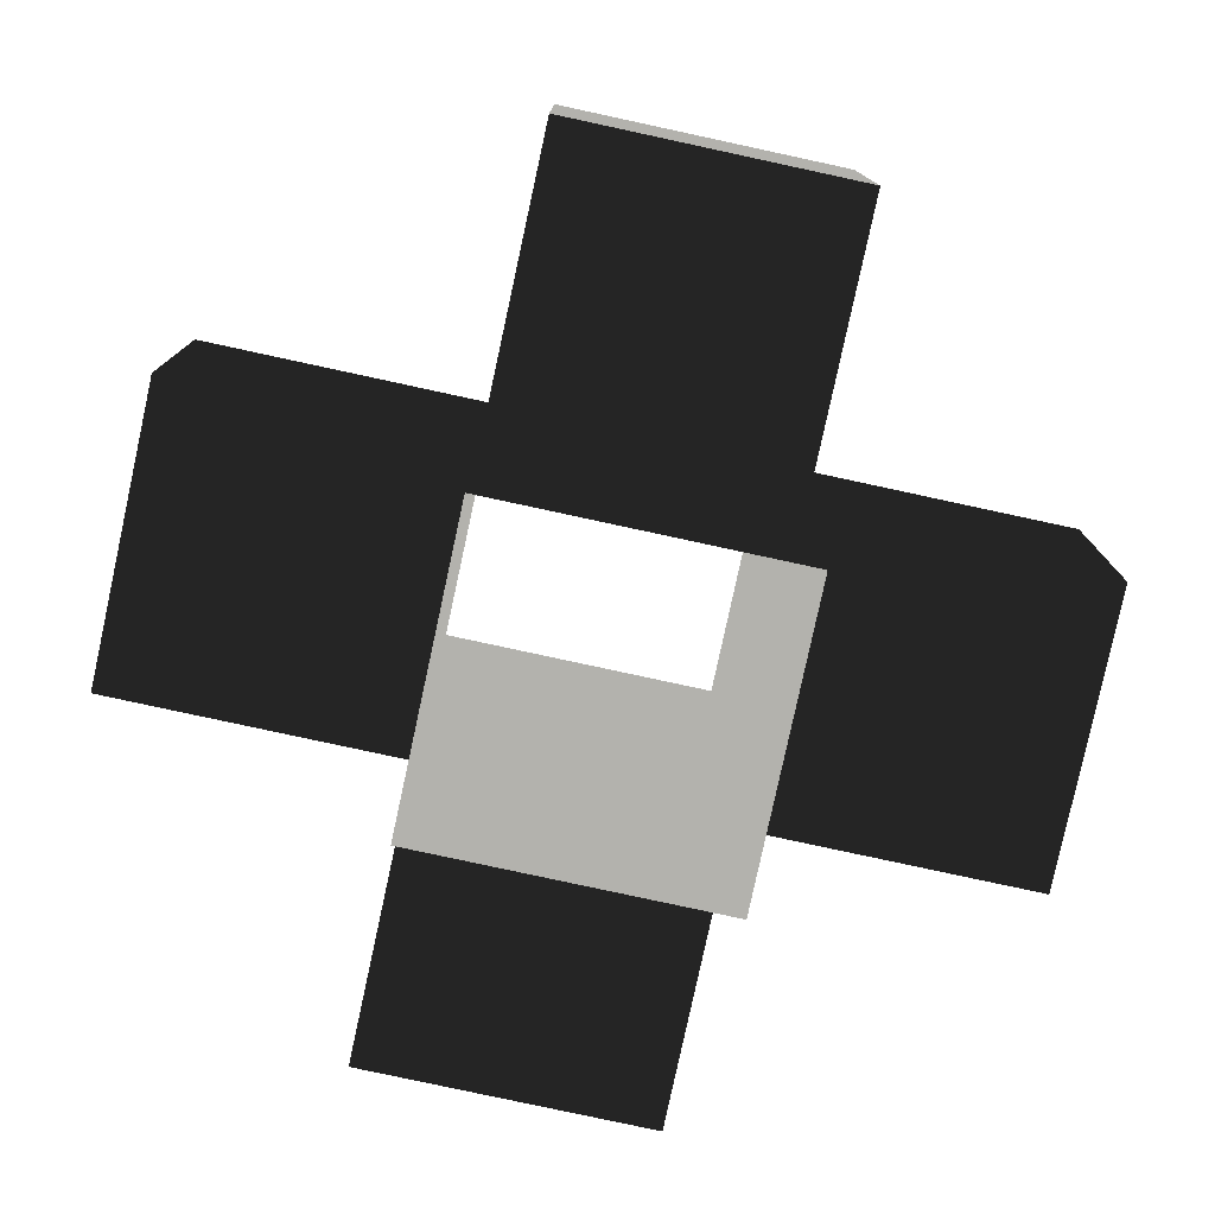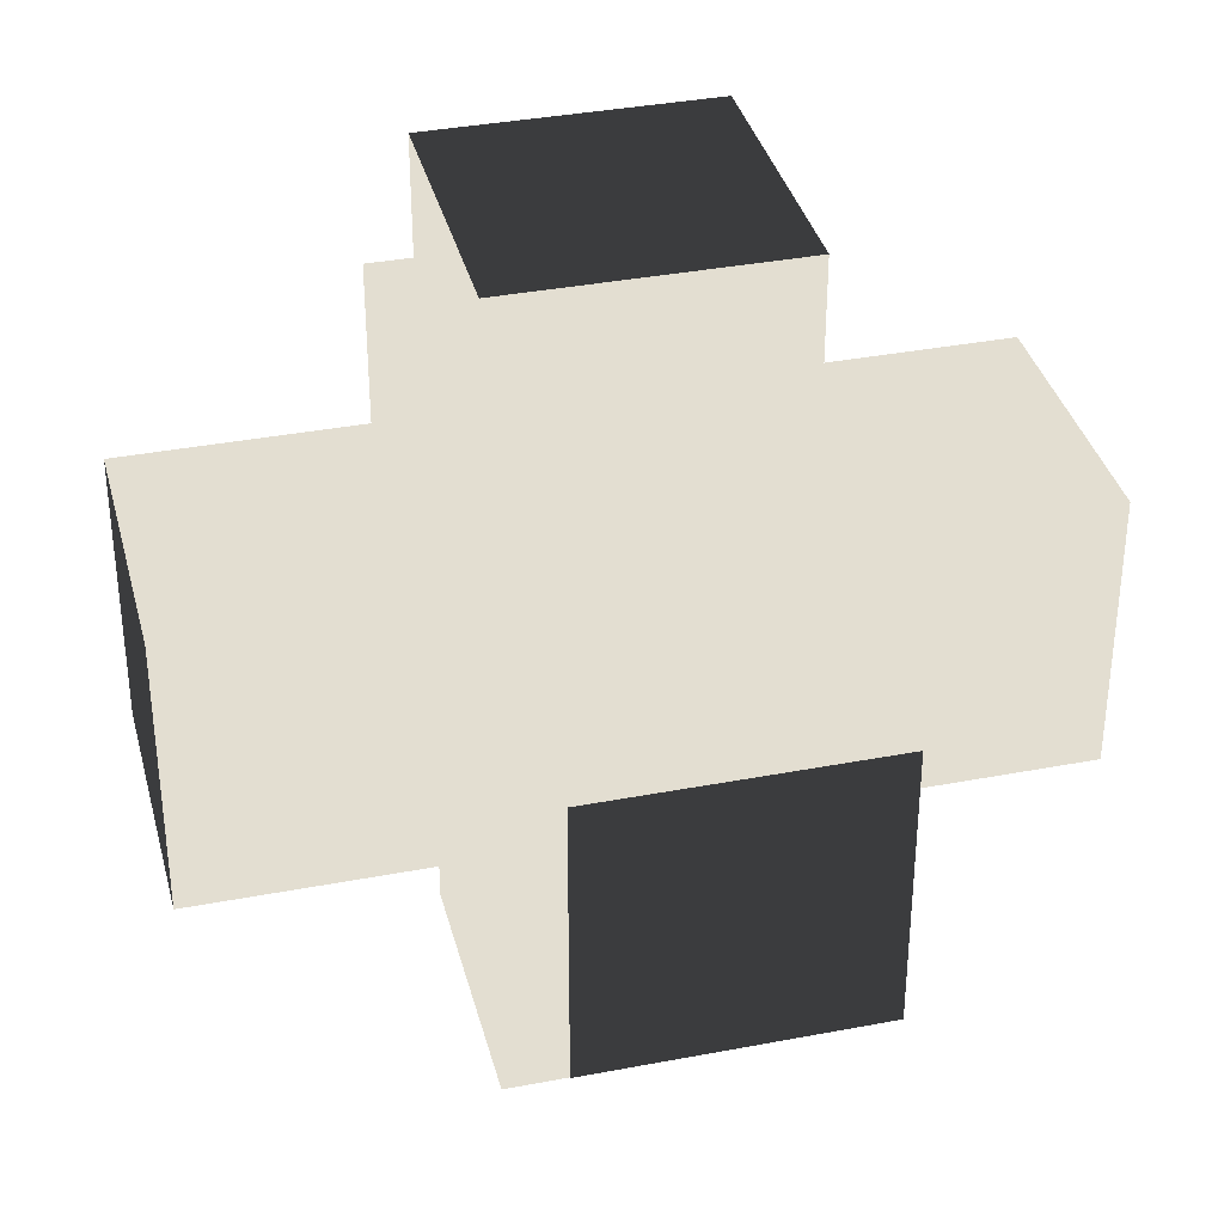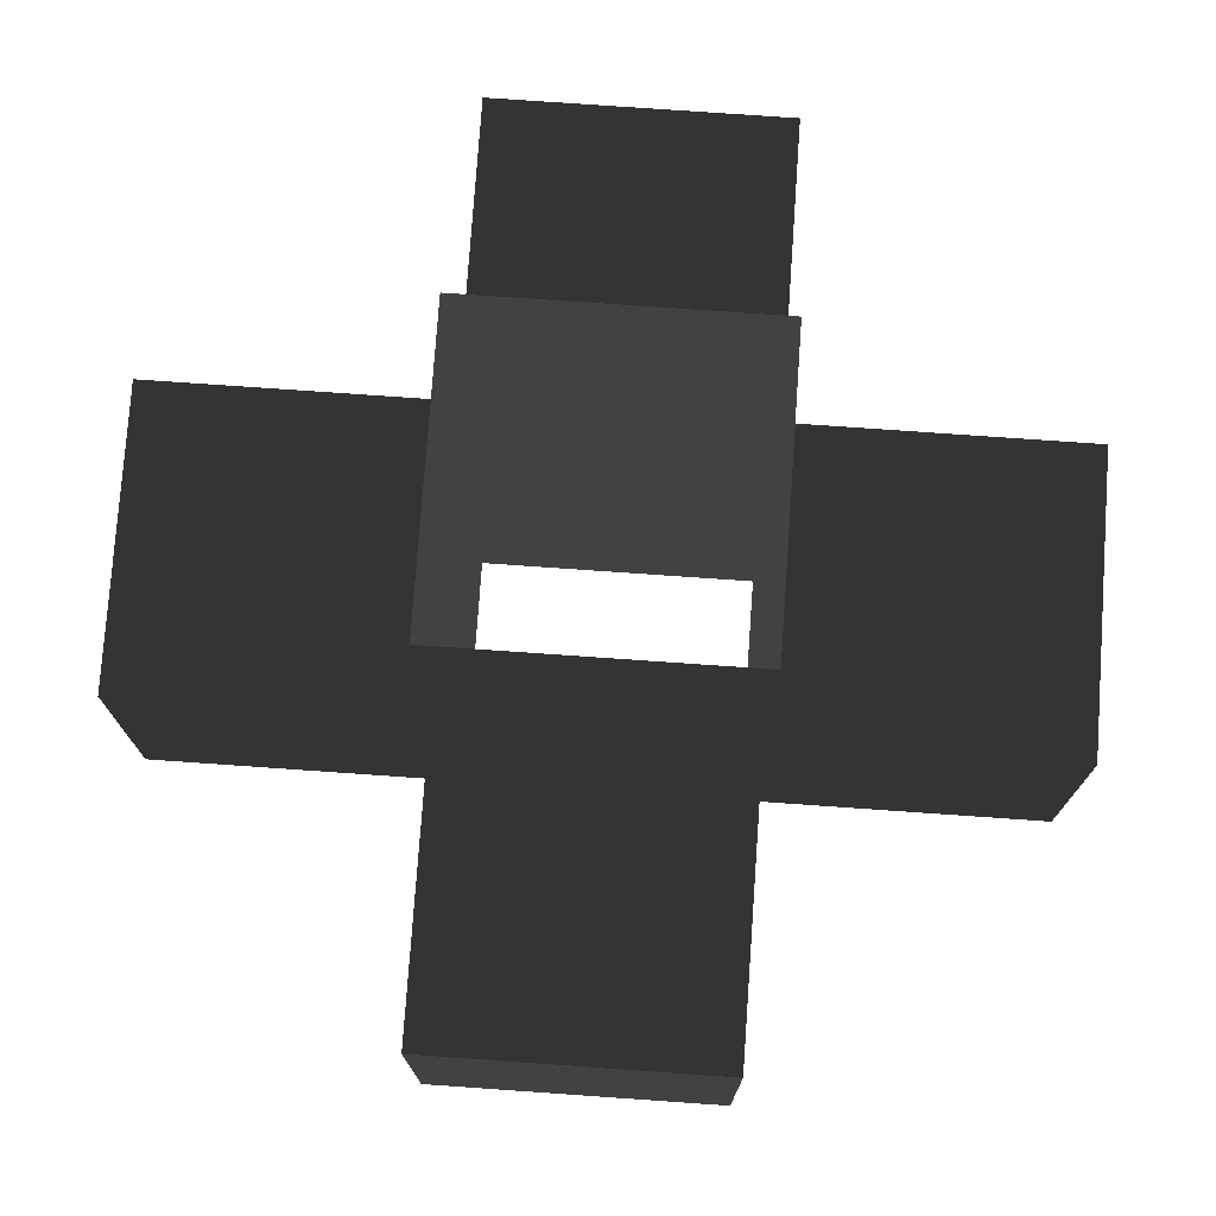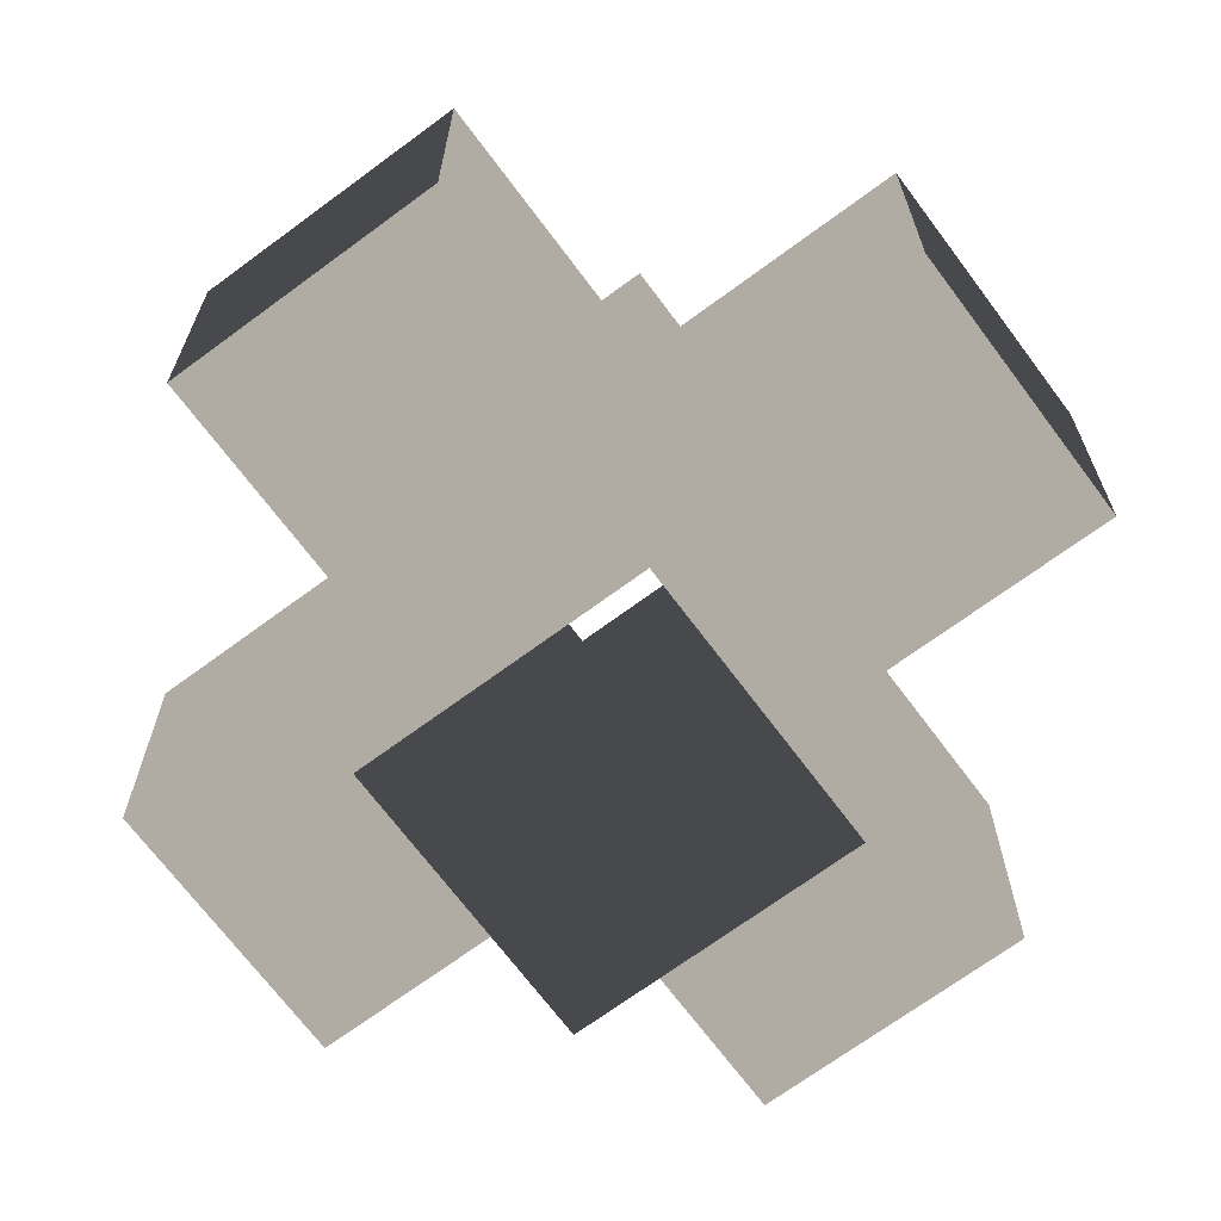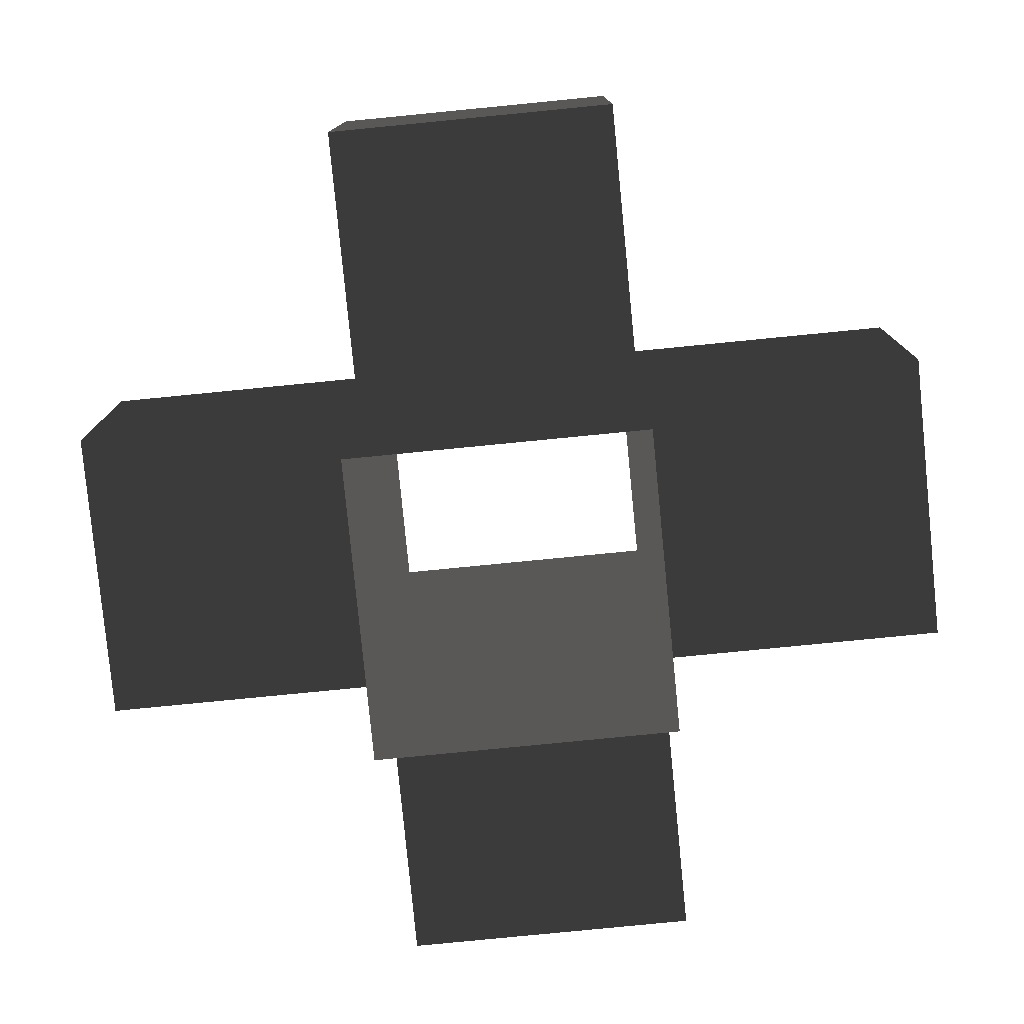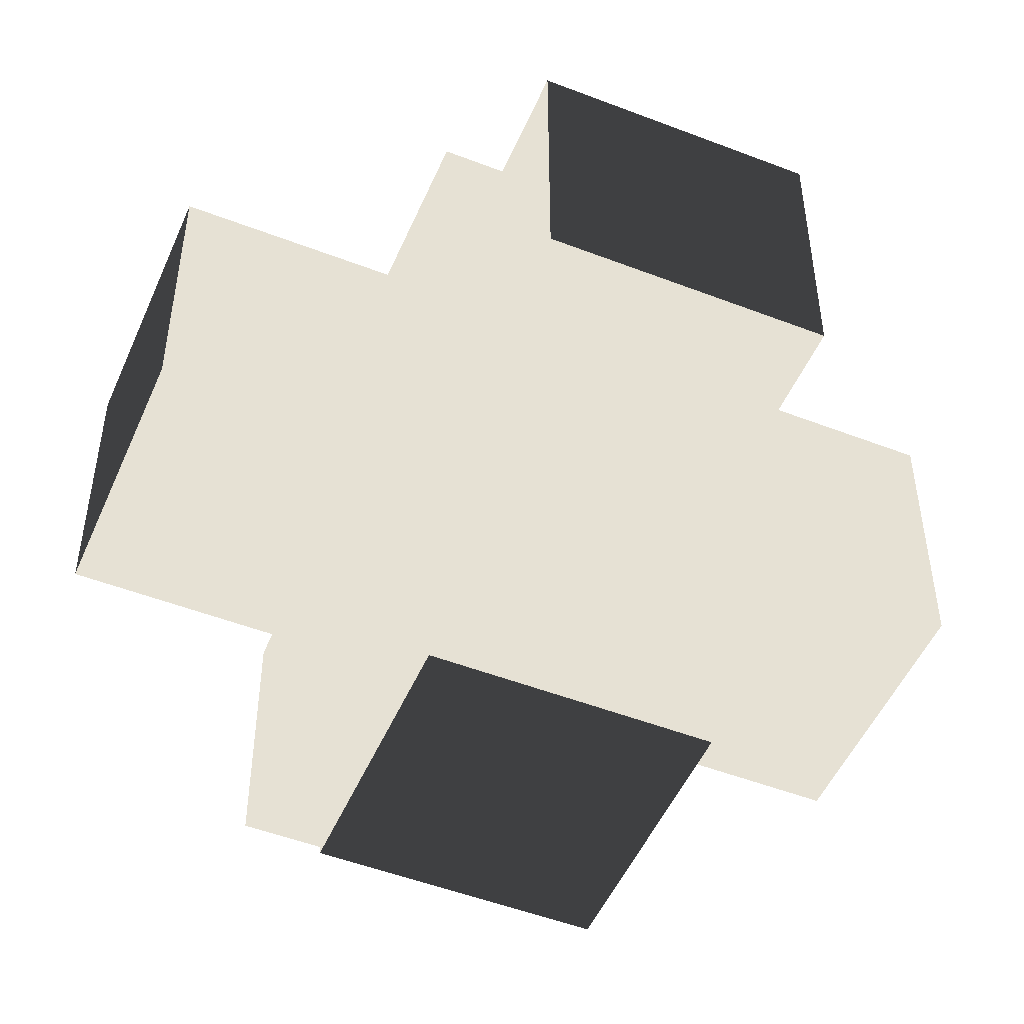
<metadata>
{"format":"obj","ext":"obj","renderer":"f3d","projection":"perspective","resolution":1024,"background":"white","views":[{"elev":-79.4,"azim":-102.2,"up":"+Z"},{"elev":36.0,"azim":165.9,"up":"+Z"},{"elev":76.4,"azim":94.0,"up":"+Y"},{"elev":-68.9,"azim":36.6,"up":"+Y"},{"elev":-79.5,"azim":95.6,"up":"+Y"},{"elev":-50.2,"azim":-23.0,"up":"+Y"}]}
</metadata>
<code>
v 1.5 0.5 -0.5
v -0.5 -1.5 -0.5
v -0.5 -1.5 0.5
v 1.5 0.5 0.5
v -0.5 -0.5 -1.5
v -0.5 -0.5 -0.5
v -0.5 -0.5 0.5
v -0.5 -0.5 1.5
v -0.5 0.5 -1.5
v -0.5 0.5 -0.5
v -0.5 0.5 0.5
v -0.5 0.5 1.5
v 1.5 -0.5 0.5
v -0.5 1.5 -0.5
v -0.5 1.5 0.5
v 1.5 -0.5 -0.5
v -1.5 0.5 -0.5
v -1.5 0.5 0.5
v -1.5 -0.5 0.5
v -1.5 -0.5 -0.5
v 0.5 1.5 0.5
v 0.5 -1.5 -0.5
v 0.5 -1.5 0.5
v 0.5 1.5 -0.5
v 0.5 -0.5 -1.5
v 0.5 -0.5 -0.5
v 0.5 -0.5 0.5
v 0.5 -0.5 1.5
v 0.5 0.5 -1.5
v 0.5 0.5 -0.5
v 0.5 0.5 0.5
v 0.5 0.5 1.5
f 3 7 6 2
f 22 2 6 26
f 6 10 9 5
f 26 6 5 25
f 7 19 20 6
f 8 12 11 7
f 27 7 3 23
f 11 18 19 7
f 28 8 7 27
f 29 9 10 30
f 11 15 14 10
f 30 10 14 24
f 6 20 17 10
f 31 11 12 32
f 10 17 18 11
f 21 15 11 31
f 27 23 22 26
f 30 26 25 29
f 16 26 30 1
f 13 27 26 16
f 32 28 27 31
f 1 30 31 4
f 21 31 30 24
f 4 31 27 13

</code>
